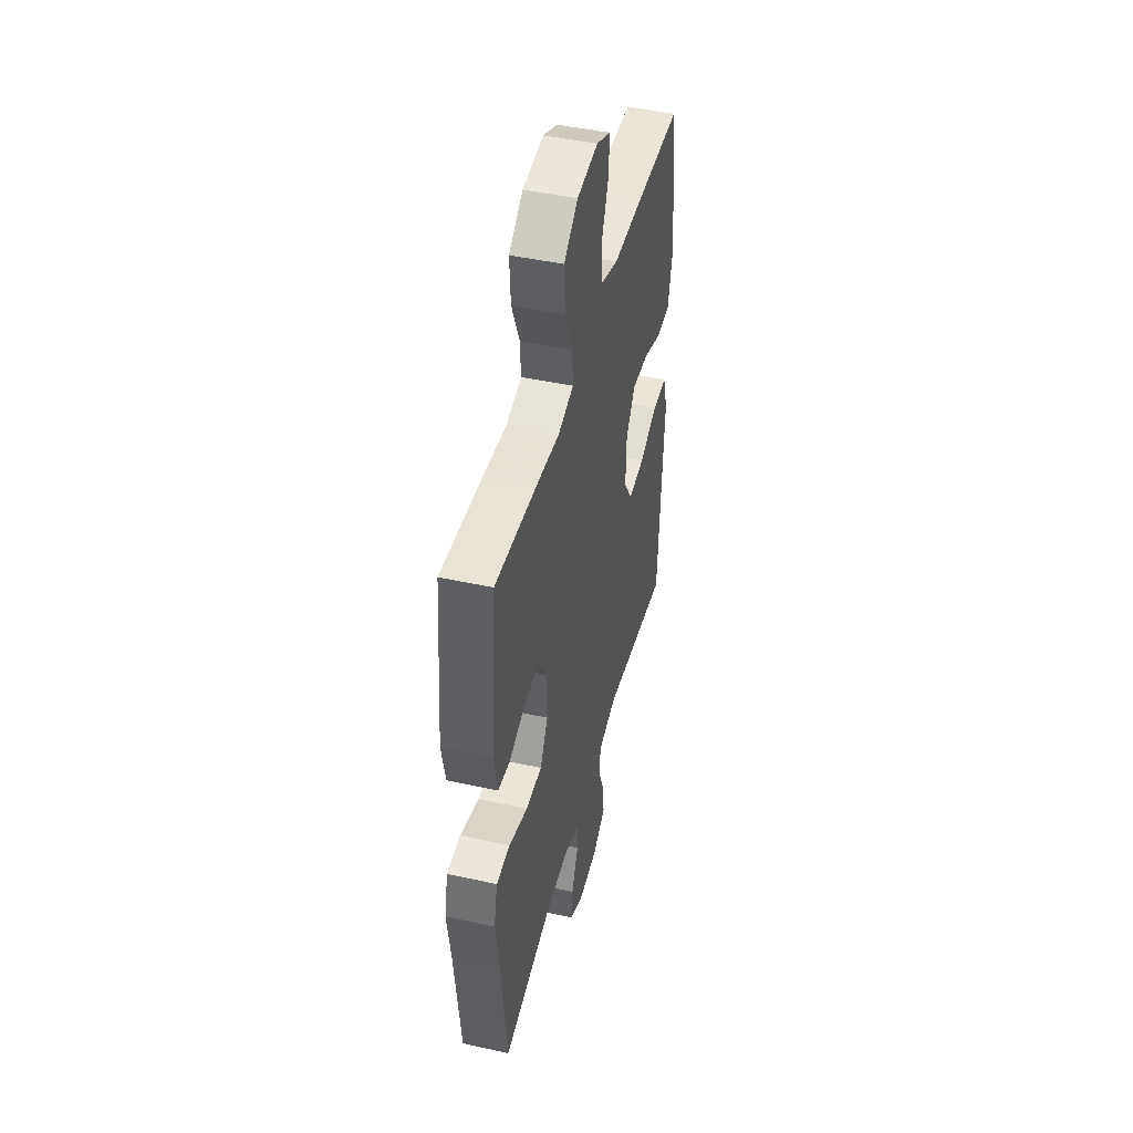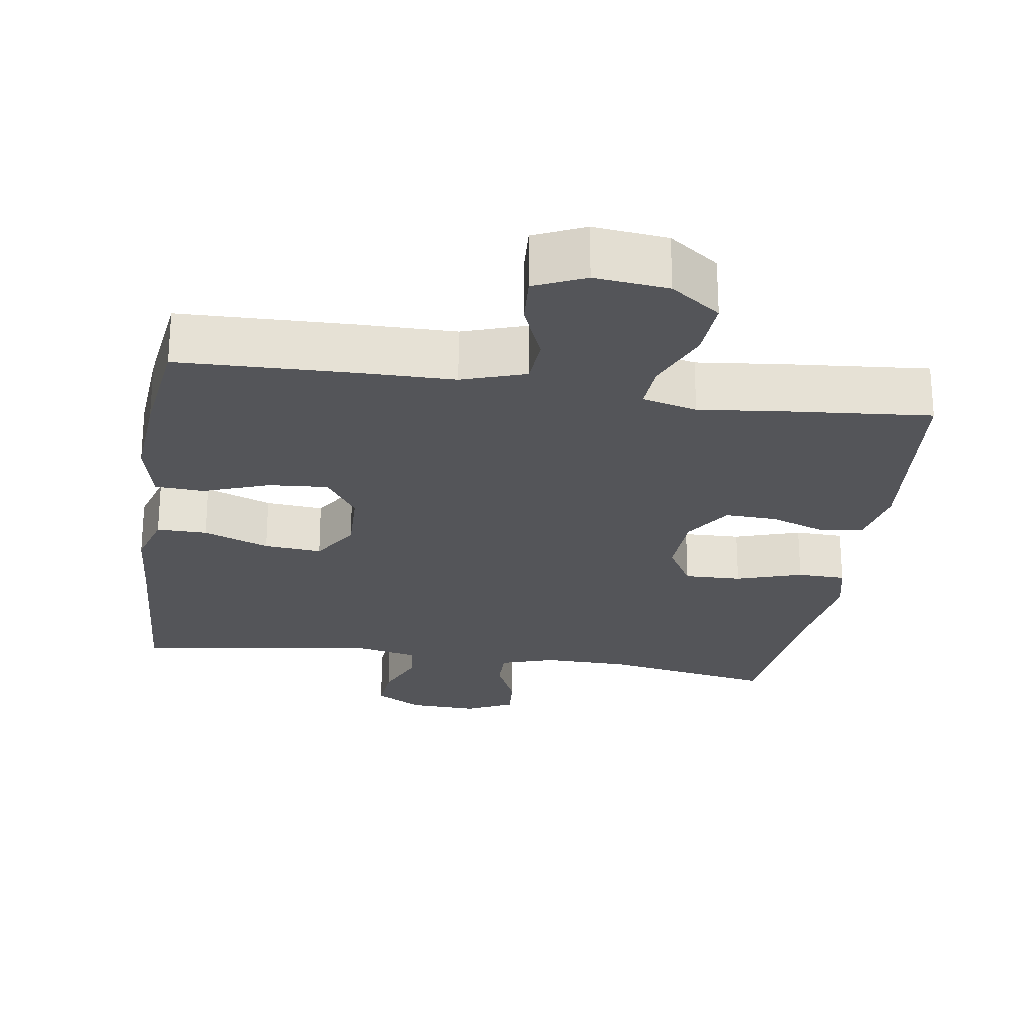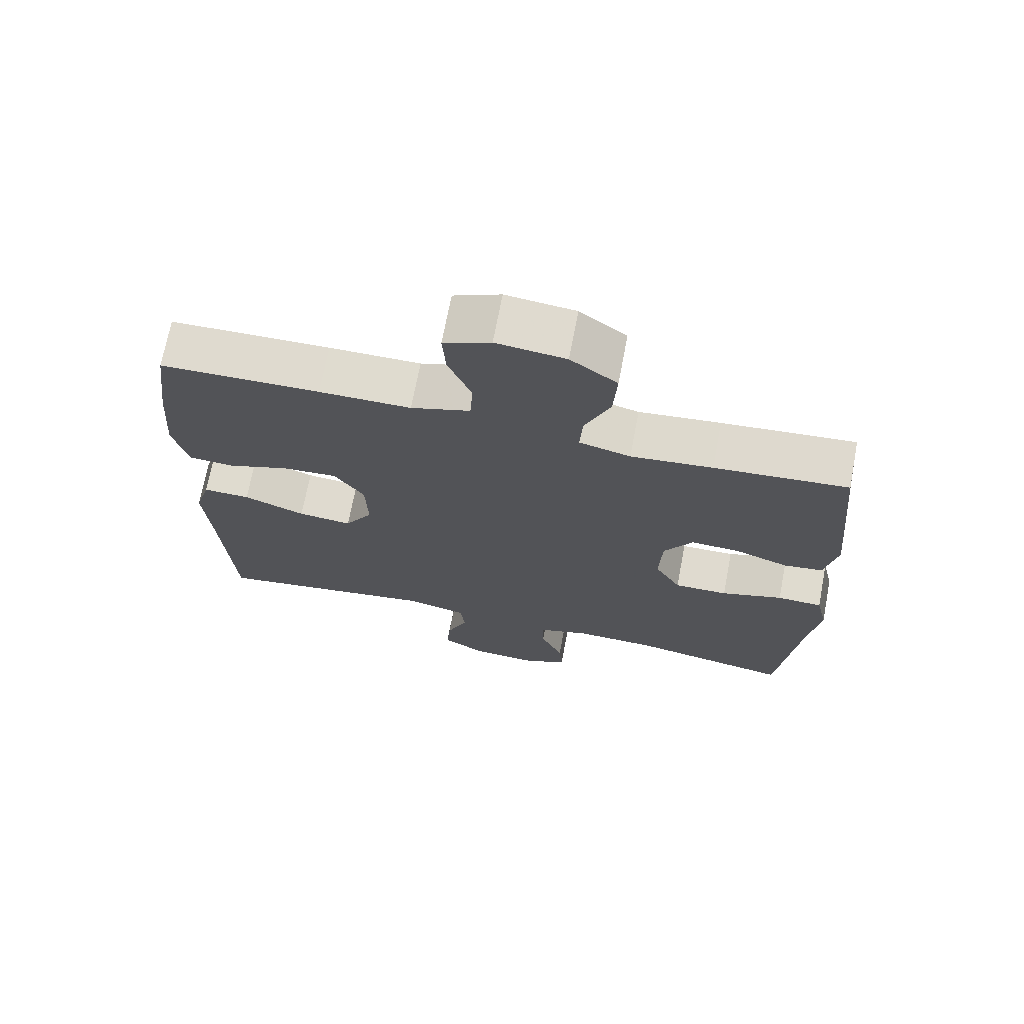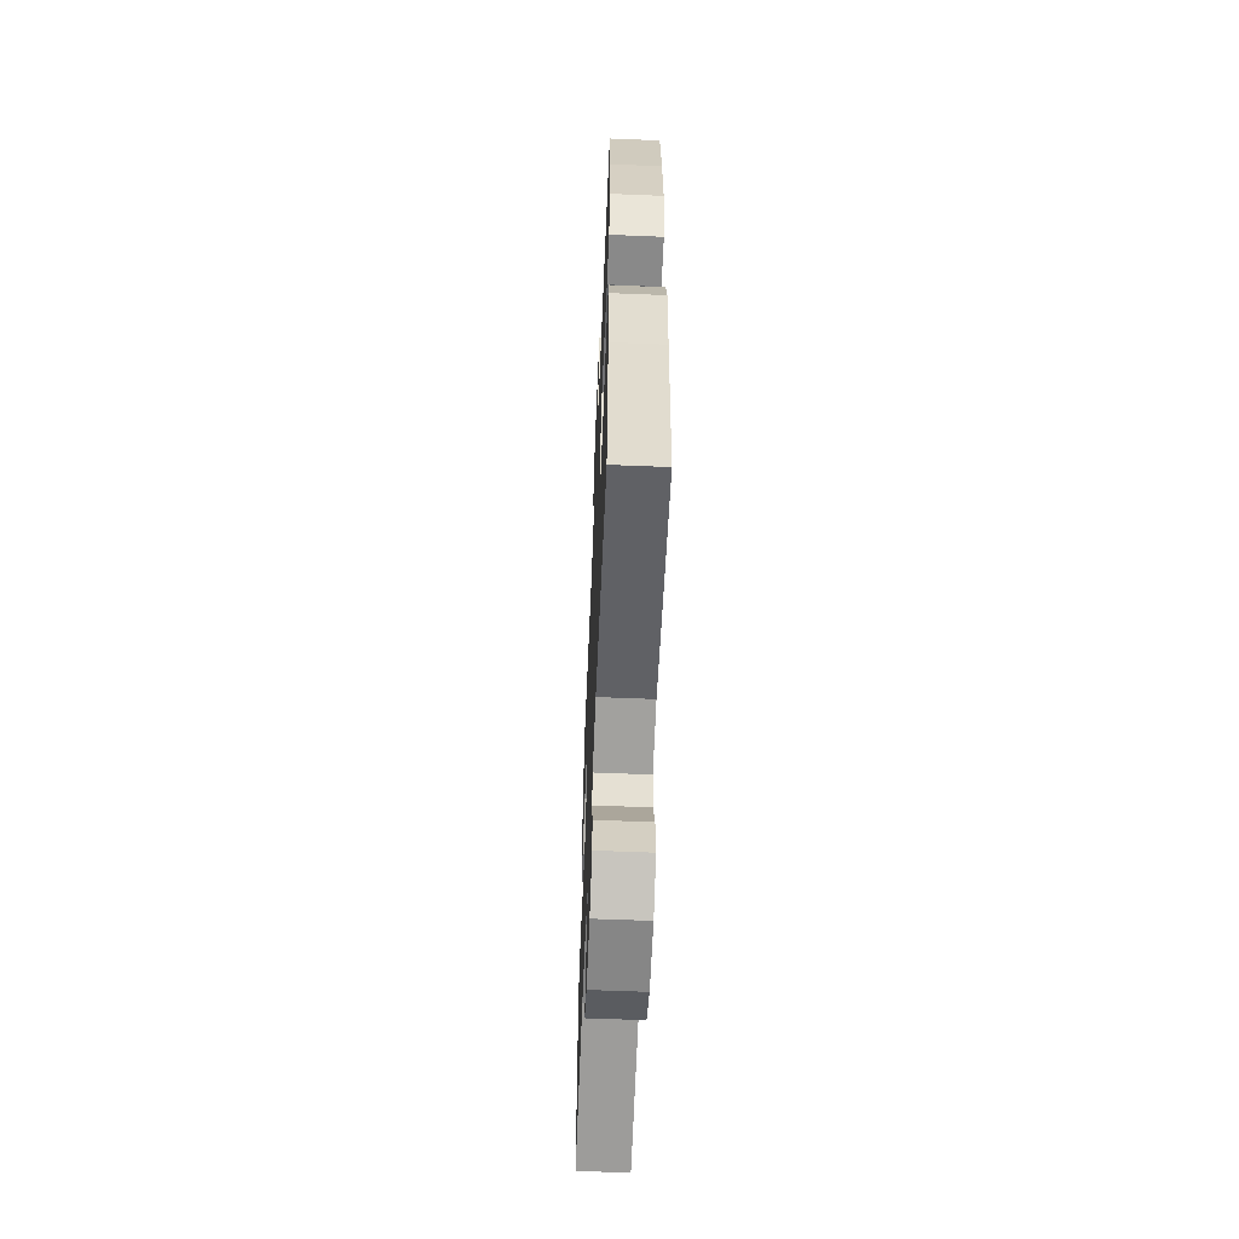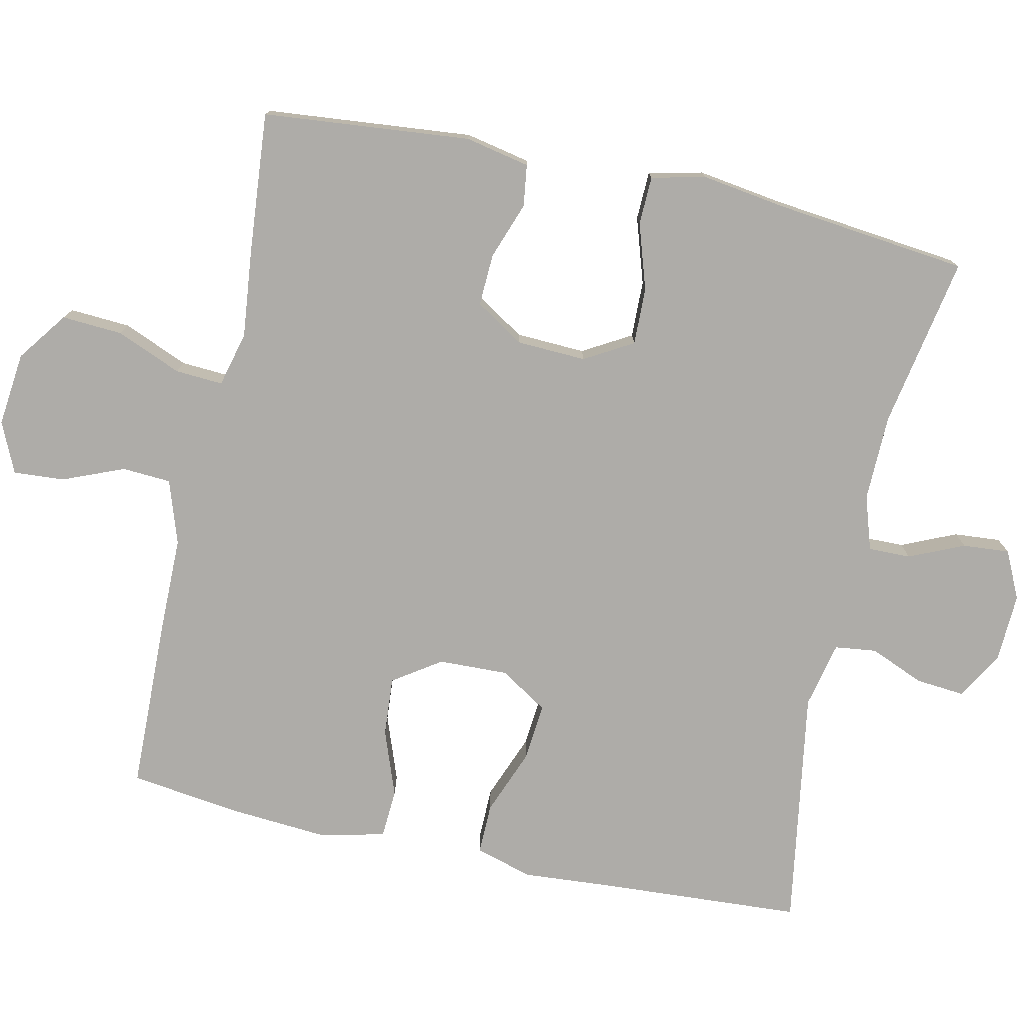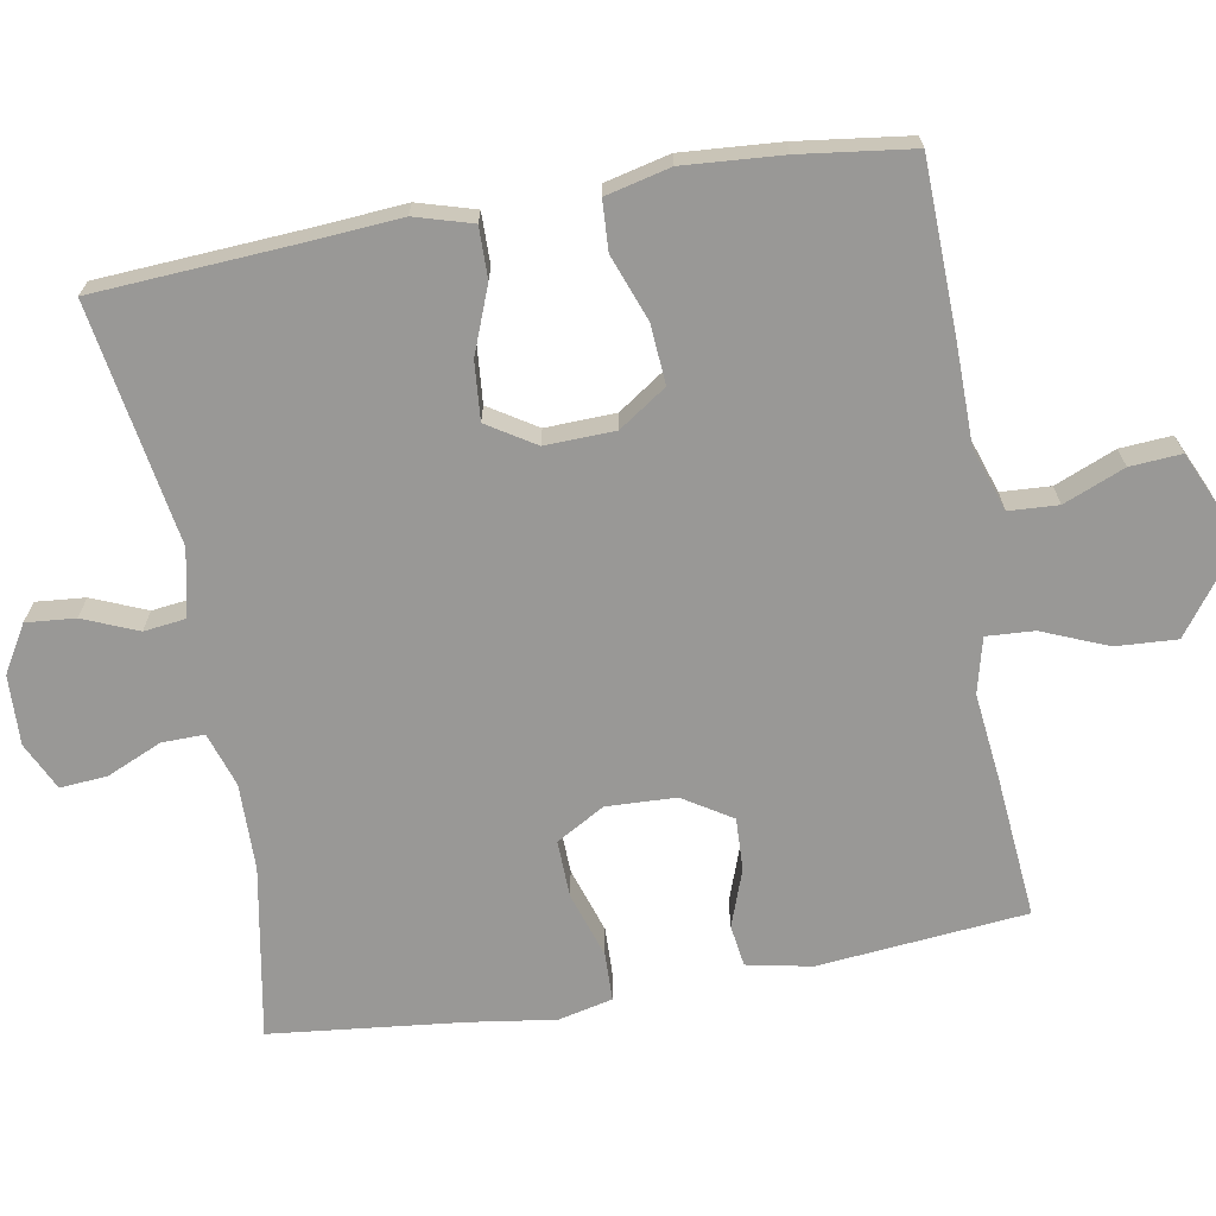
<metadata>
{"format":"obj","ext":"obj","renderer":"f3d","projection":"perspective","resolution":1024,"background":"white","views":[{"elev":45.6,"azim":104.2,"up":"+Z"},{"elev":-24.6,"azim":-8.6,"up":"+Y"},{"elev":70.5,"azim":10.8,"up":"+Z"},{"elev":-59.6,"azim":-92.4,"up":"+Z"},{"elev":-76.8,"azim":77.7,"up":"+Y"},{"elev":-68.6,"azim":-79.9,"up":"+Y"}]}
</metadata>
<code>
v 0.5 0.07 -0.5
v 0.265 0.07 -0.457
v 0.147 0.07 -0.455
v 0.073 0.07 -0.479
v 0.074 0.07 -0.537
v 0.107 0.07 -0.612
v 0.112 0.07 -0.676
v 0.047 0.07 -0.707
v -0.048 0.07 -0.703
v -0.112 0.07 -0.665
v -0.106 0.07 -0.598
v -0.075 0.07 -0.524
v -0.082 0.07 -0.467
v -0.173 0.07 -0.447
v -0.5 0.07 -0.5
v -0.517 0.07 -0.222
v -0.526 0.07 -0.1
v -0.503 0.07 -0.022
v -0.434 0.07 -0.023
v -0.344 0.07 -0.058
v -0.265 0.07 -0.065
v -0.224 0.07 0
v -0.227 0.07 0.095
v -0.271 0.07 0.16
v -0.352 0.07 0.154
v -0.442 0.07 0.121
v -0.509 0.07 0.125
v -0.53 0.07 0.213
v -0.52 0.07 0.347
v -0.5 0.07 0.5
v -0.266 0.07 0.506
v -0.132 0.07 0.507
v -0.045 0.07 0.536
v -0.041 0.07 0.603
v -0.075 0.07 0.686
v -0.08 0.07 0.756
v -0.011 0.07 0.787
v 0.09 0.07 0.776
v 0.158 0.07 0.726
v 0.153 0.07 0.643
v 0.116 0.07 0.554
v 0.112 0.07 0.489
v 0.187 0.07 0.47
v 0.306 0.07 0.483
v 0.5 0.07 0.5
v 0.527 0.07 0.216
v 0.509 0.07 0.128
v 0.452 0.07 0.12
v 0.374 0.07 0.148
v 0.303 0.07 0.151
v 0.261 0.07 0.085
v 0.257 0.07 -0.01
v 0.295 0.07 -0.076
v 0.373 0.07 -0.074
v 0.463 0.07 -0.045
v 0.529 0.07 -0.047
v 0.546 0.07 -0.121
v 0.529 0.07 -0.237
v 0.5 0 -0.5
v 0.265 0 -0.457
v 0.147 0 -0.455
v 0.073 0 -0.479
v 0.074 0 -0.537
v 0.107 0 -0.612
v 0.112 0 -0.676
v 0.047 0 -0.707
v -0.048 0 -0.703
v -0.112 0 -0.665
v -0.106 0 -0.598
v -0.075 0 -0.524
v -0.082 0 -0.467
v -0.173 0 -0.447
v -0.5 0 -0.5
v -0.517 0 -0.222
v -0.526 0 -0.1
v -0.503 0 -0.022
v -0.434 0 -0.023
v -0.344 0 -0.058
v -0.265 0 -0.065
v -0.224 0 0
v -0.227 0 0.095
v -0.271 0 0.16
v -0.352 0 0.154
v -0.442 0 0.121
v -0.509 0 0.125
v -0.53 0 0.213
v -0.52 0 0.347
v -0.5 0 0.5
v -0.266 0 0.506
v -0.132 0 0.507
v -0.045 0 0.536
v -0.041 0 0.603
v -0.075 0 0.686
v -0.08 0 0.756
v -0.011 0 0.787
v 0.09 0 0.776
v 0.158 0 0.726
v 0.153 0 0.643
v 0.116 0 0.554
v 0.112 0 0.489
v 0.187 0 0.47
v 0.306 0 0.483
v 0.5 0 0.5
v 0.527 0 0.216
v 0.509 0 0.128
v 0.452 0 0.12
v 0.374 0 0.148
v 0.303 0 0.151
v 0.261 0 0.085
v 0.257 0 -0.01
v 0.295 0 -0.076
v 0.373 0 -0.074
v 0.463 0 -0.045
v 0.529 0 -0.047
v 0.546 0 -0.121
v 0.529 0 -0.237
f 55 56 57 58
f 54 55 58 1
f 53 54 1 2
f 52 53 2 3
f 51 52 3 4
f 46 47 48 49
f 46 49 50
f 43 44 45 46
f 42 43 46 50
f 38 39 40 41
f 38 41 42
f 37 38 42
f 34 35 36 37
f 33 34 37 42
f 32 33 42 50
f 25 26 27 28
f 24 25 28 29
f 17 18 19 20
f 16 17 20 21
f 14 15 16 21
f 13 14 21 22
f 9 10 11 12
f 9 12 13
f 8 9 13
f 5 6 7 8
f 4 5 8 13
f 51 4 13 22
f 24 29 30 31
f 23 24 31 32
f 32 50 51
f 22 23 32 51
f 116 115 114 113
f 59 116 113 112
f 60 59 112 111
f 61 60 111 110
f 62 61 110 109
f 107 106 105 104
f 108 107 104
f 104 103 102 101
f 108 104 101 100
f 99 98 97 96
f 100 99 96
f 100 96 95
f 95 94 93 92
f 100 95 92 91
f 108 100 91 90
f 86 85 84 83
f 87 86 83 82
f 78 77 76 75
f 79 78 75 74
f 79 74 73 72
f 80 79 72 71
f 70 69 68 67
f 71 70 67
f 71 67 66
f 66 65 64 63
f 71 66 63 62
f 80 71 62 109
f 89 88 87 82
f 90 89 82 81
f 109 108 90
f 109 90 81 80
f 1 59 60 2
f 2 60 61 3
f 3 61 62 4
f 4 62 63 5
f 5 63 64 6
f 6 64 65 7
f 7 65 66 8
f 8 66 67 9
f 9 67 68 10
f 10 68 69 11
f 11 69 70 12
f 12 70 71 13
f 13 71 72 14
f 14 72 73 15
f 15 73 74 16
f 16 74 75 17
f 17 75 76 18
f 18 76 77 19
f 19 77 78 20
f 20 78 79 21
f 21 79 80 22
f 22 80 81 23
f 23 81 82 24
f 24 82 83 25
f 25 83 84 26
f 26 84 85 27
f 27 85 86 28
f 28 86 87 29
f 29 87 88 30
f 30 88 89 31
f 31 89 90 32
f 32 90 91 33
f 33 91 92 34
f 34 92 93 35
f 35 93 94 36
f 36 94 95 37
f 37 95 96 38
f 38 96 97 39
f 39 97 98 40
f 40 98 99 41
f 41 99 100 42
f 42 100 101 43
f 43 101 102 44
f 44 102 103 45
f 45 103 104 46
f 46 104 105 47
f 47 105 106 48
f 48 106 107 49
f 49 107 108 50
f 50 108 109 51
f 51 109 110 52
f 52 110 111 53
f 53 111 112 54
f 54 112 113 55
f 55 113 114 56
f 56 114 115 57
f 57 115 116 58
f 58 116 59 1

</code>
